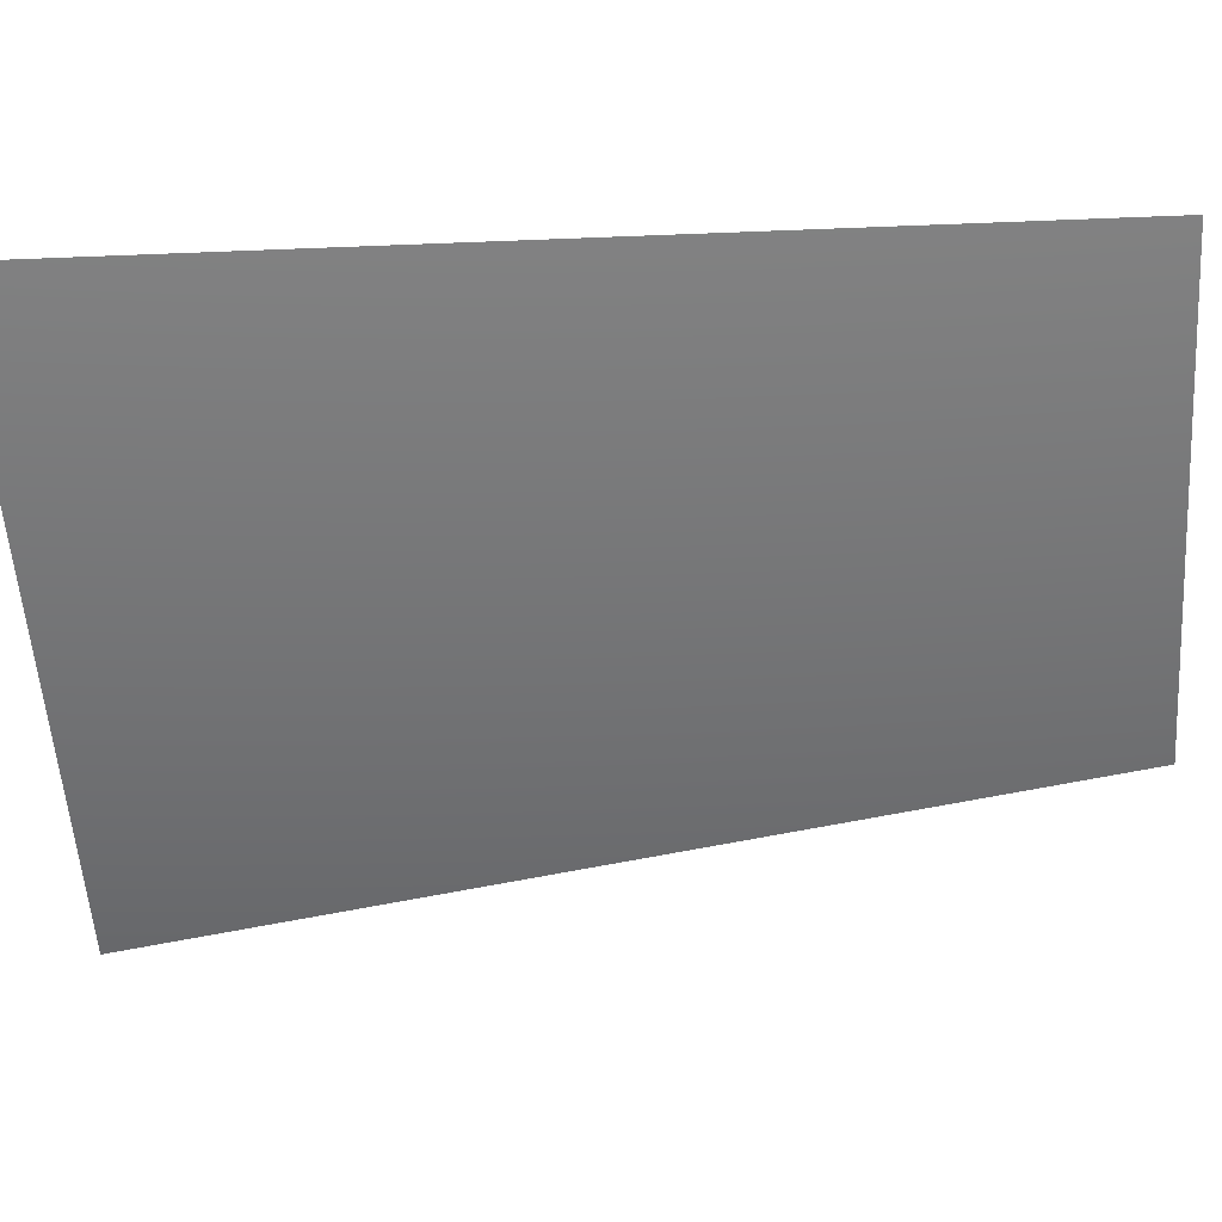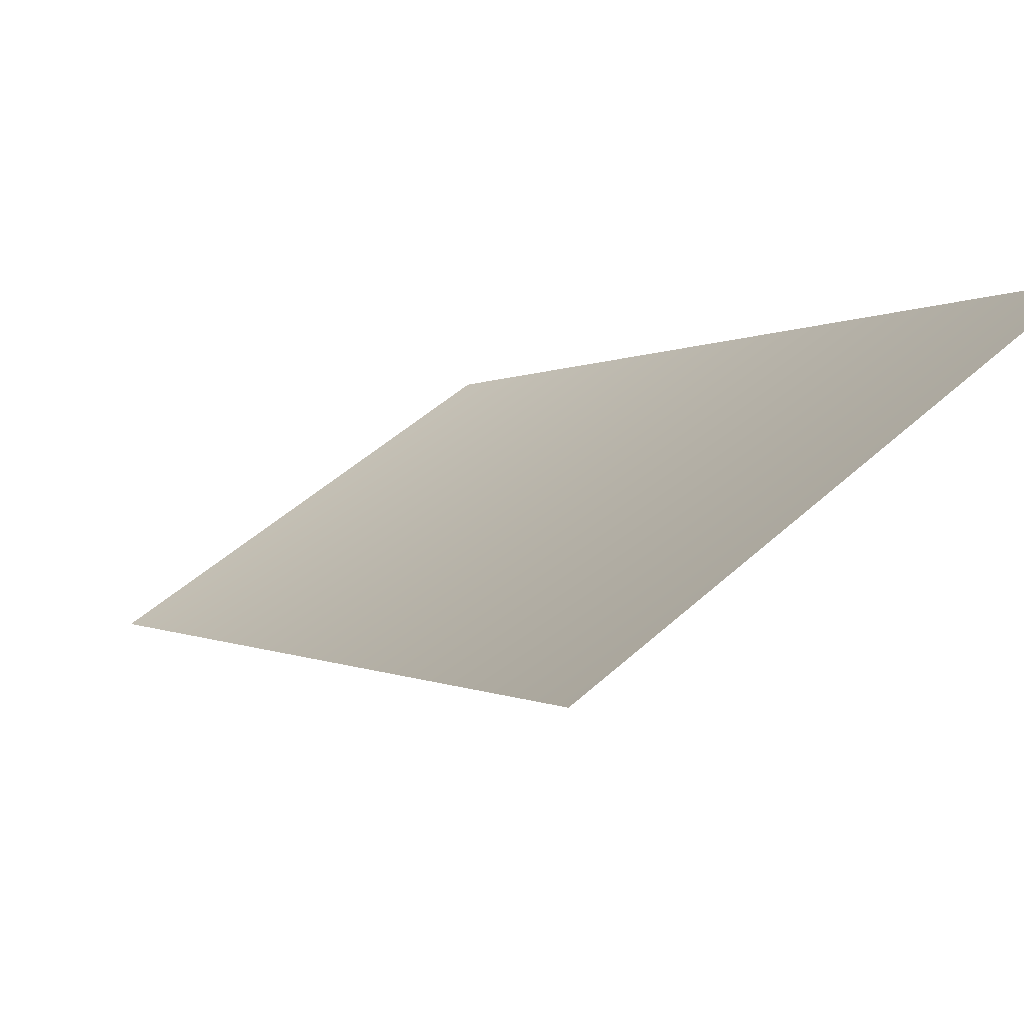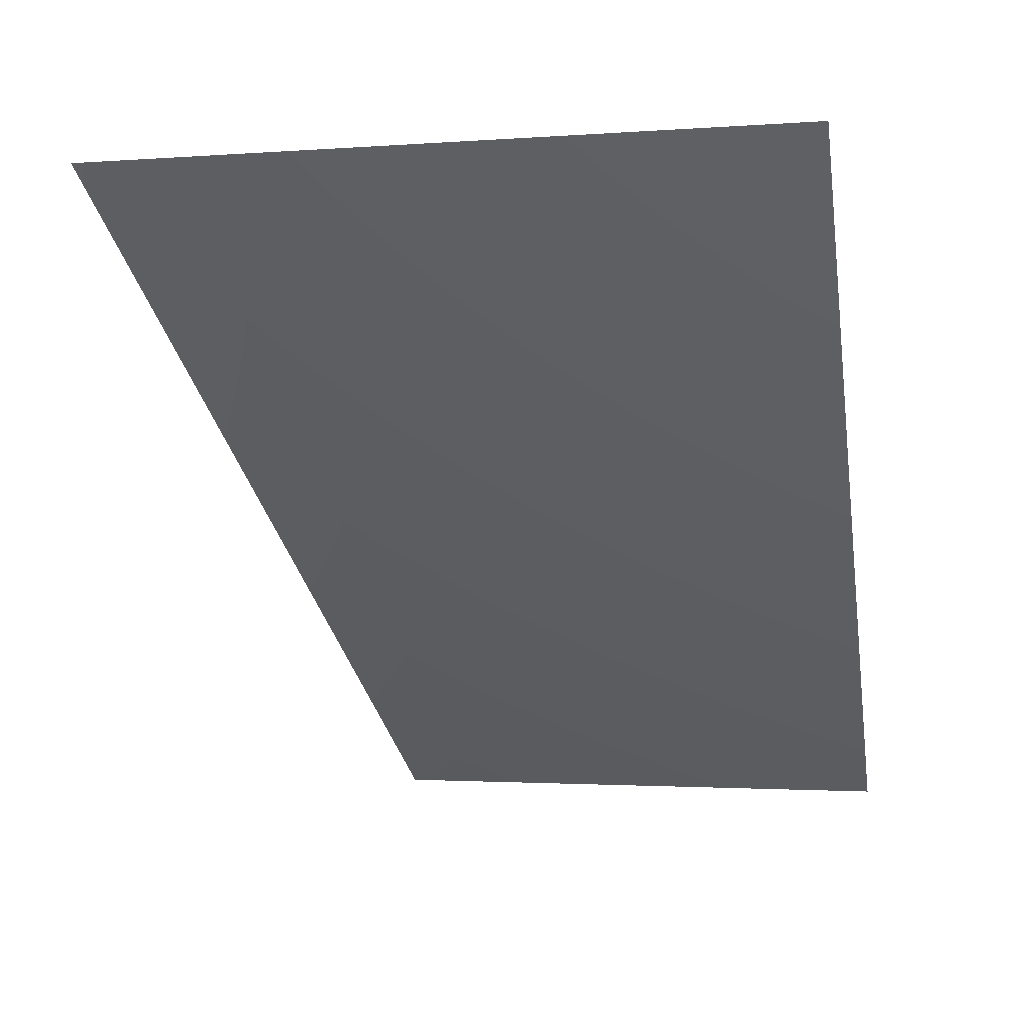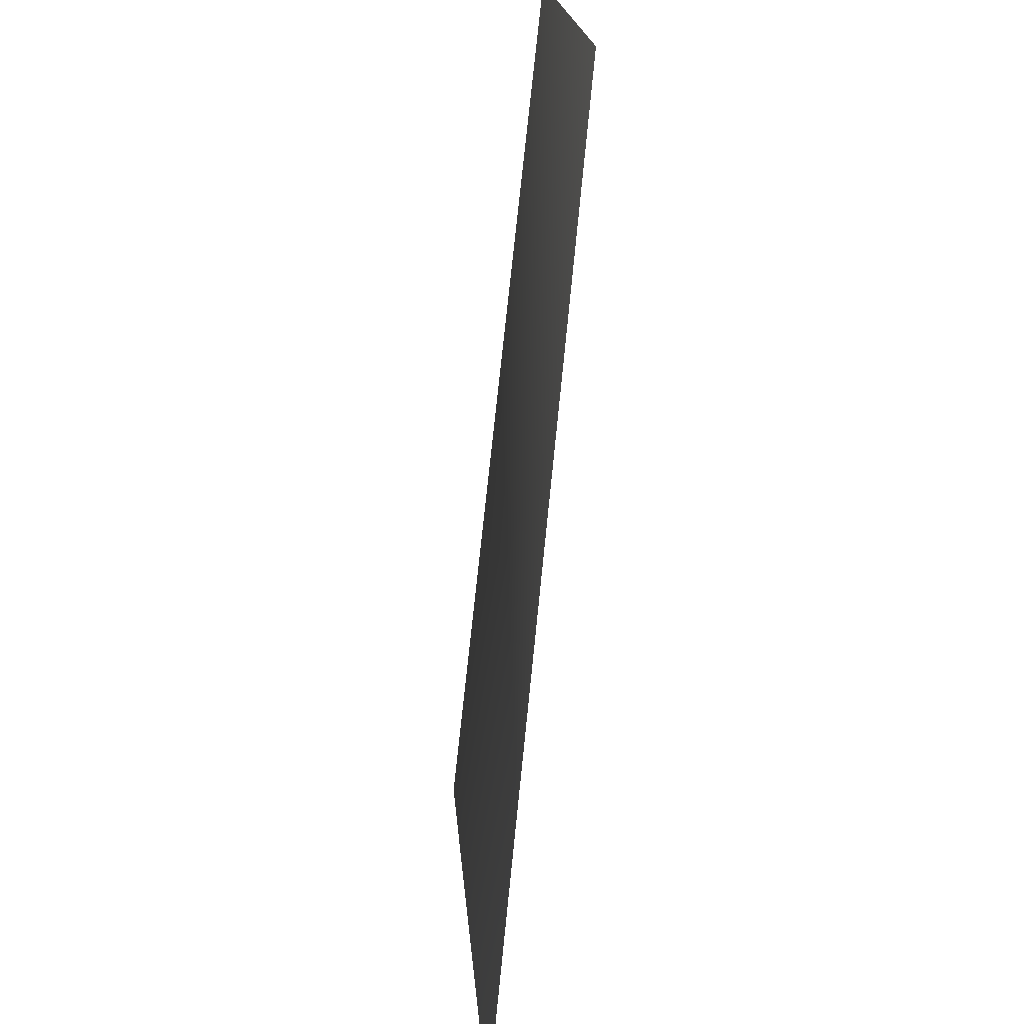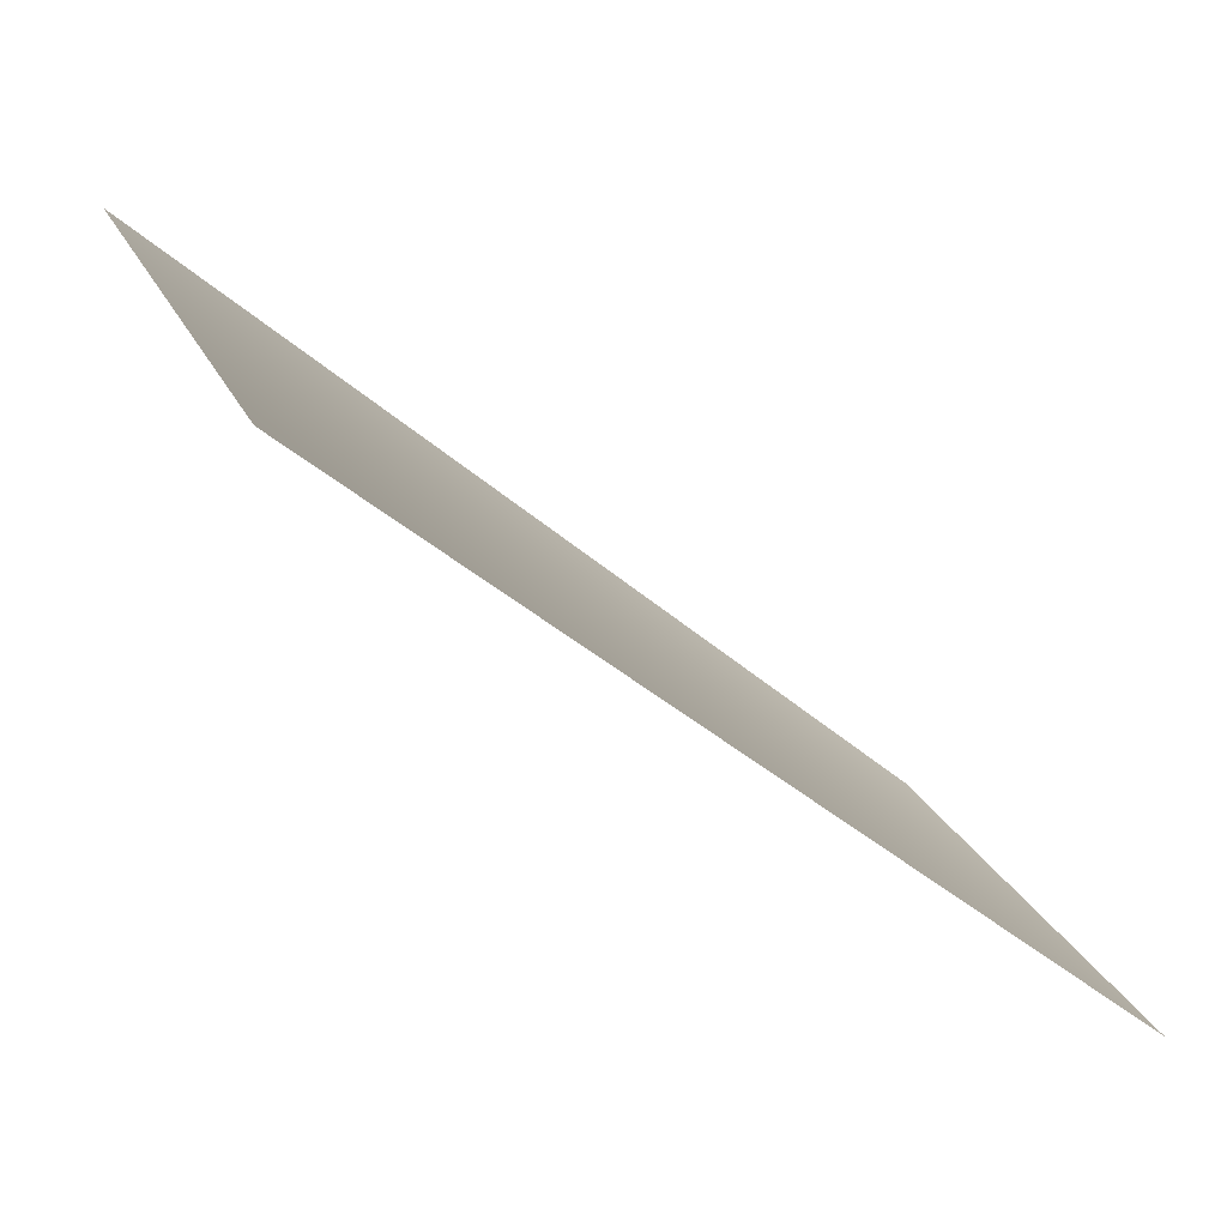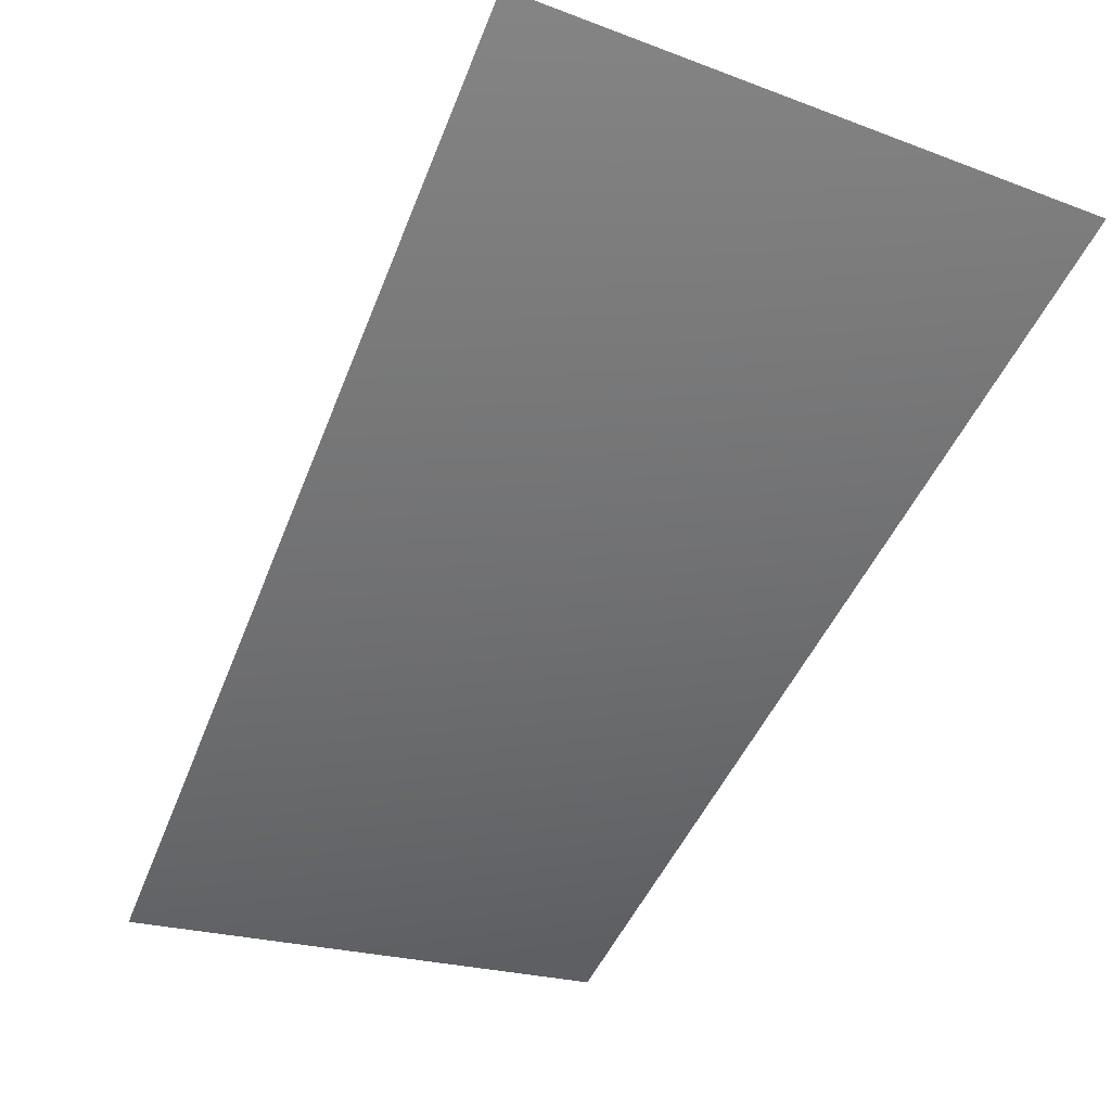
<metadata>
{"format":"obj","ext":"obj","renderer":"f3d","projection":"perspective","resolution":1024,"background":"white","views":[{"elev":29.8,"azim":-45.0,"up":"+Z"},{"elev":48.5,"azim":-140.9,"up":"+Y"},{"elev":-1.6,"azim":-79.1,"up":"+Y"},{"elev":-68.0,"azim":44.5,"up":"+Z"},{"elev":20.6,"azim":-23.4,"up":"+Y"},{"elev":-20.3,"azim":-130.4,"up":"+Y"}]}
</metadata>
<code>
v -4551 -6811 -1.819e-12
v -4464 -6811 -887.9
v -5681 -5793 -1130
v -5793 -5793 -1.819e-12
f 1 2 3
f 1 3 4

</code>
